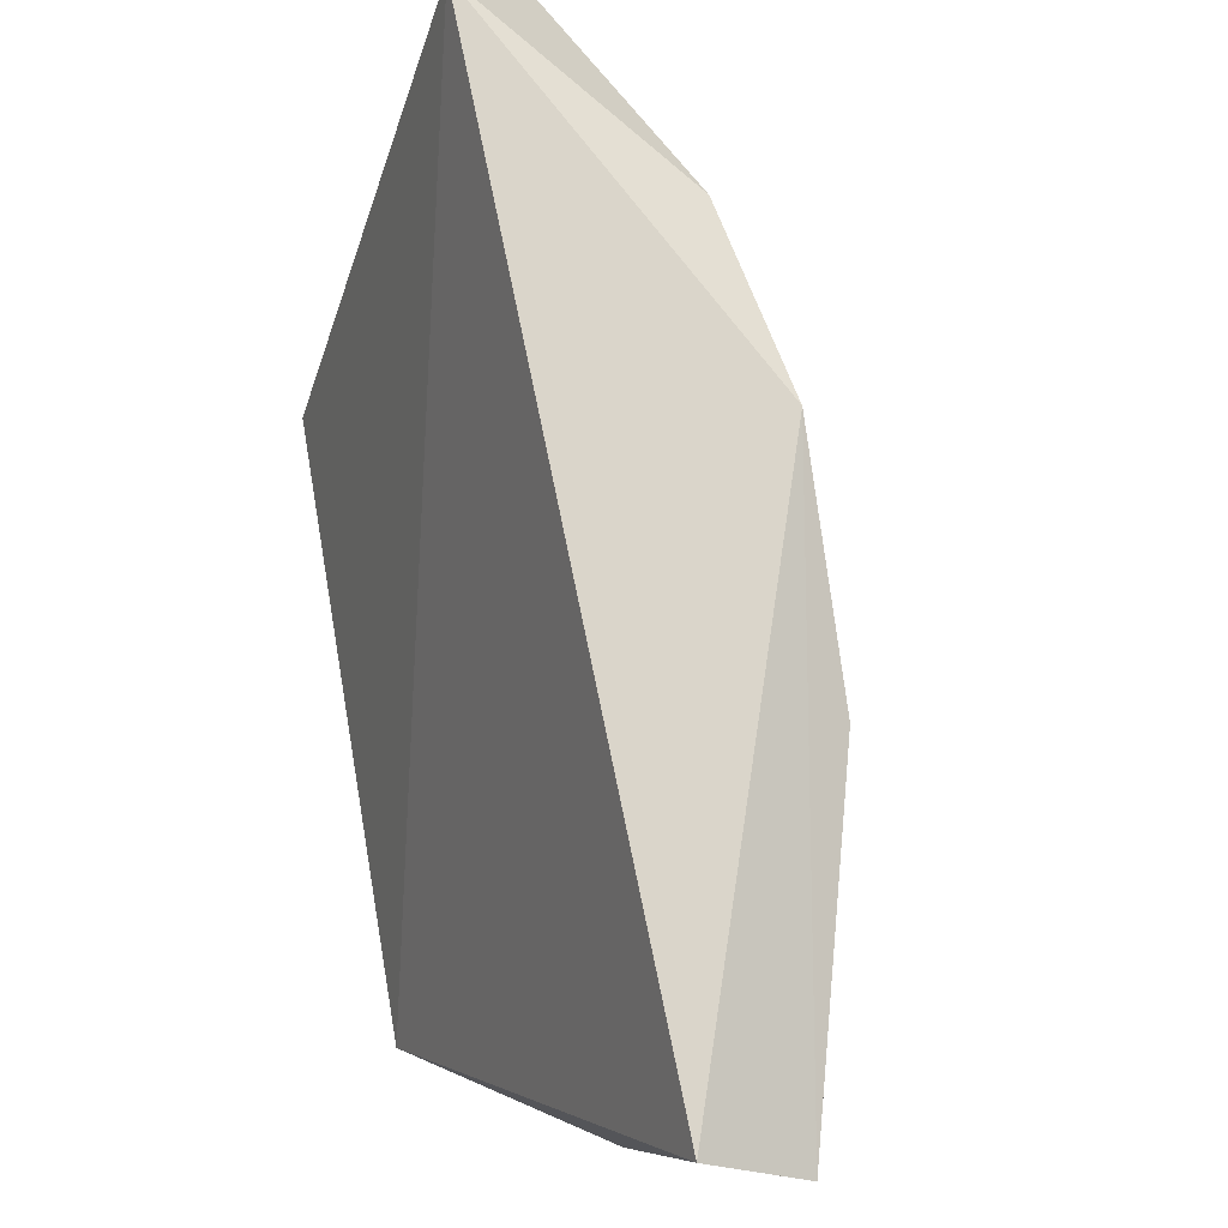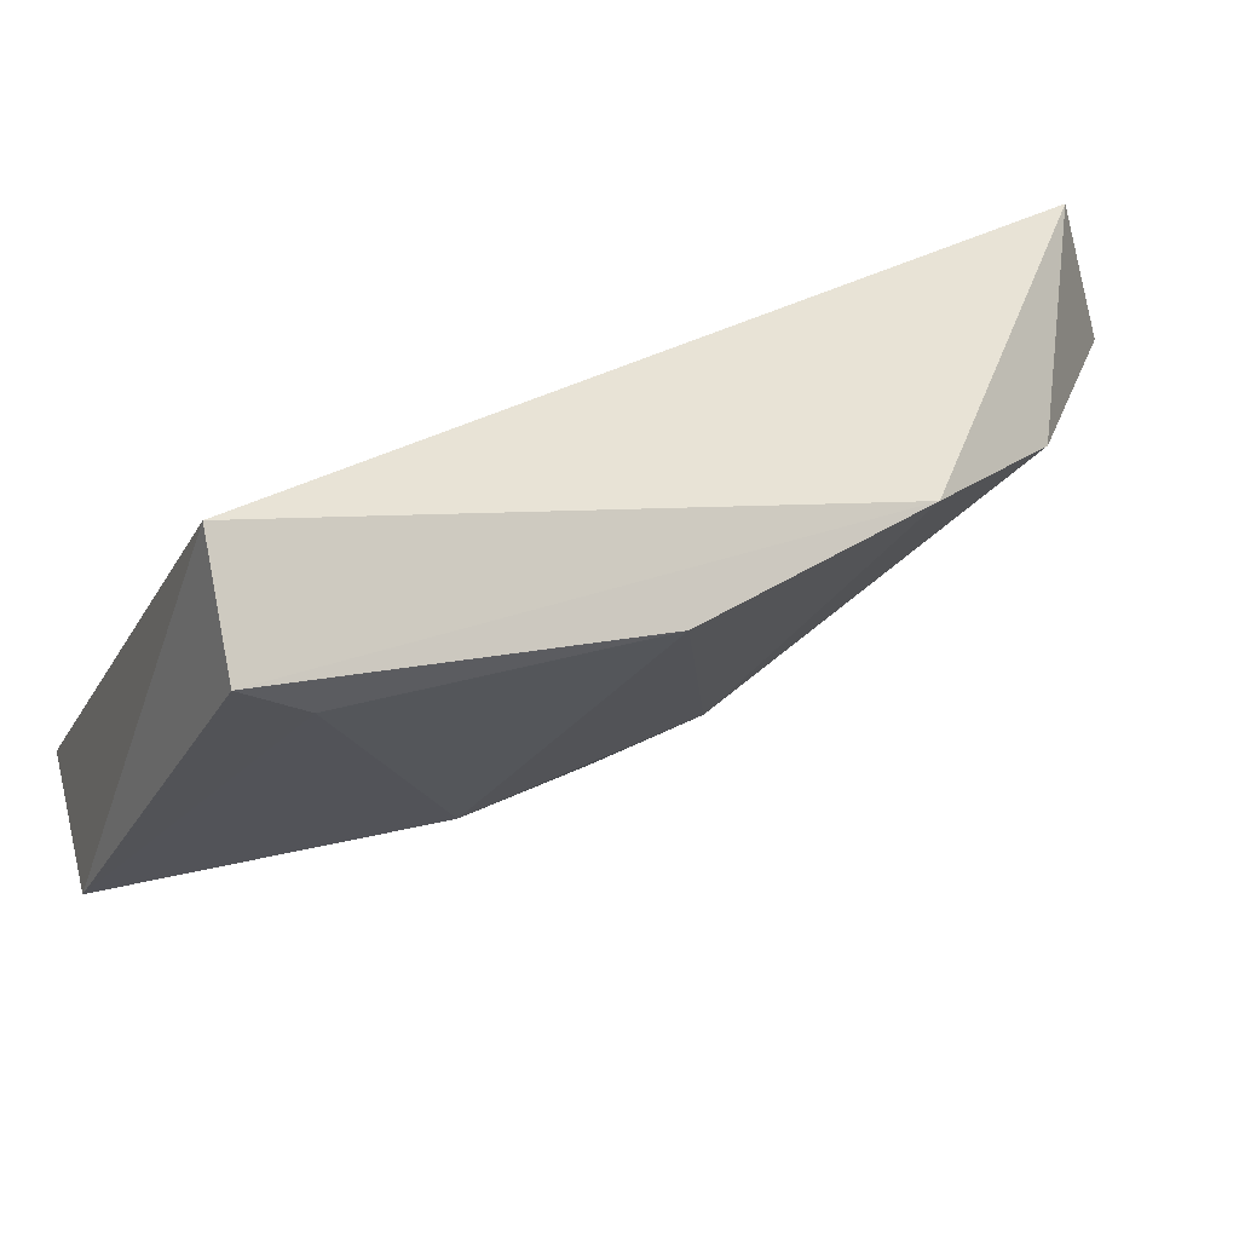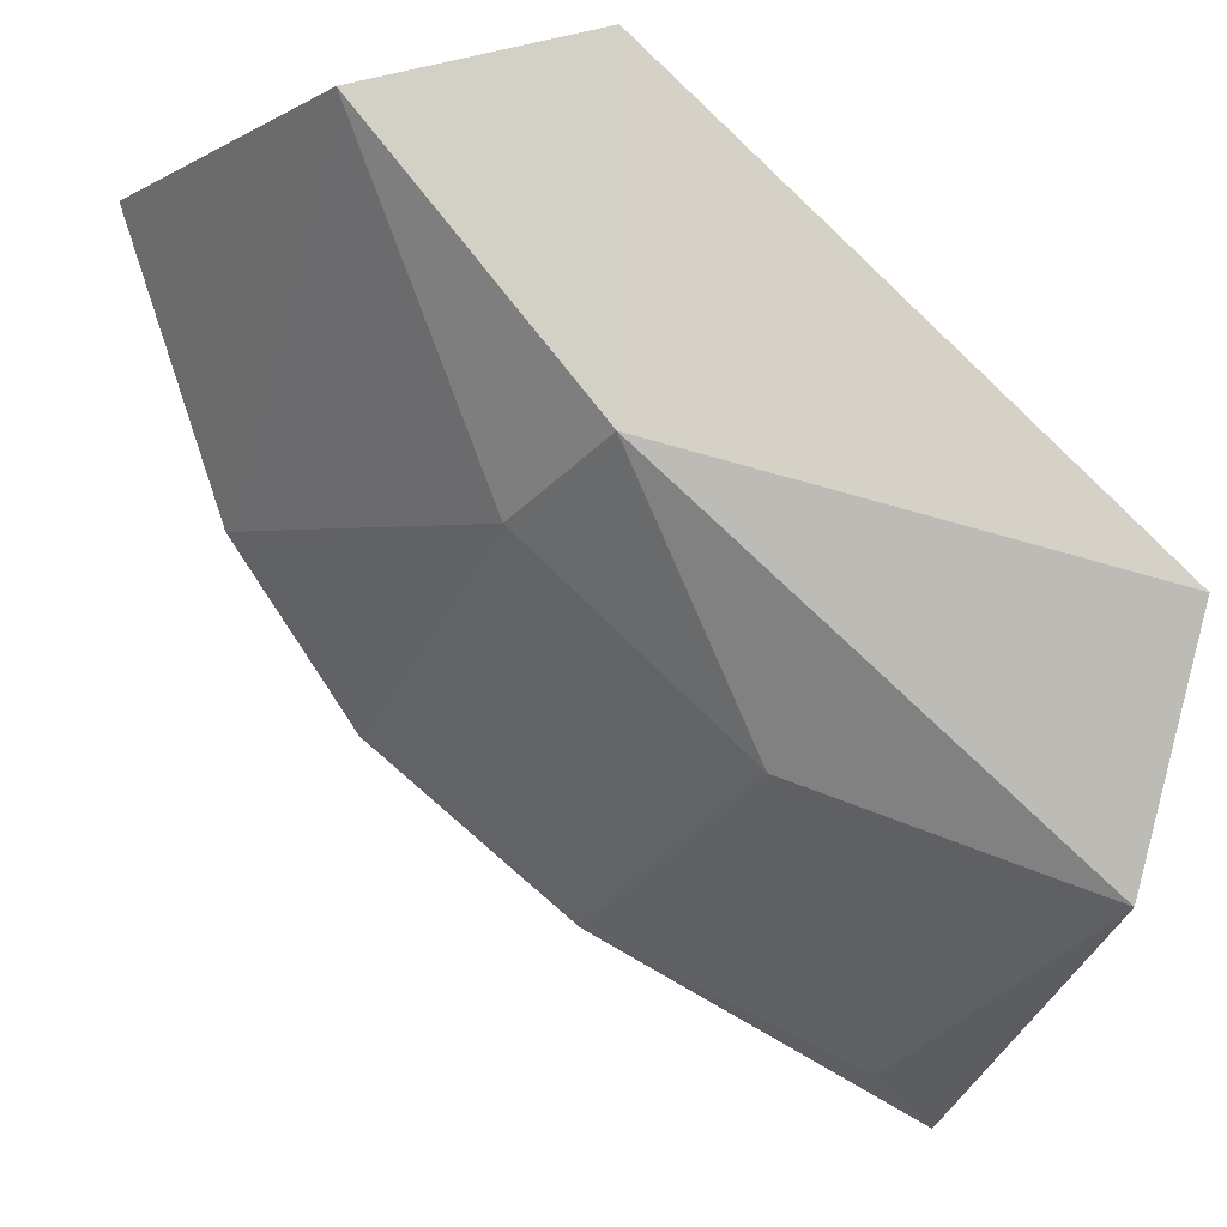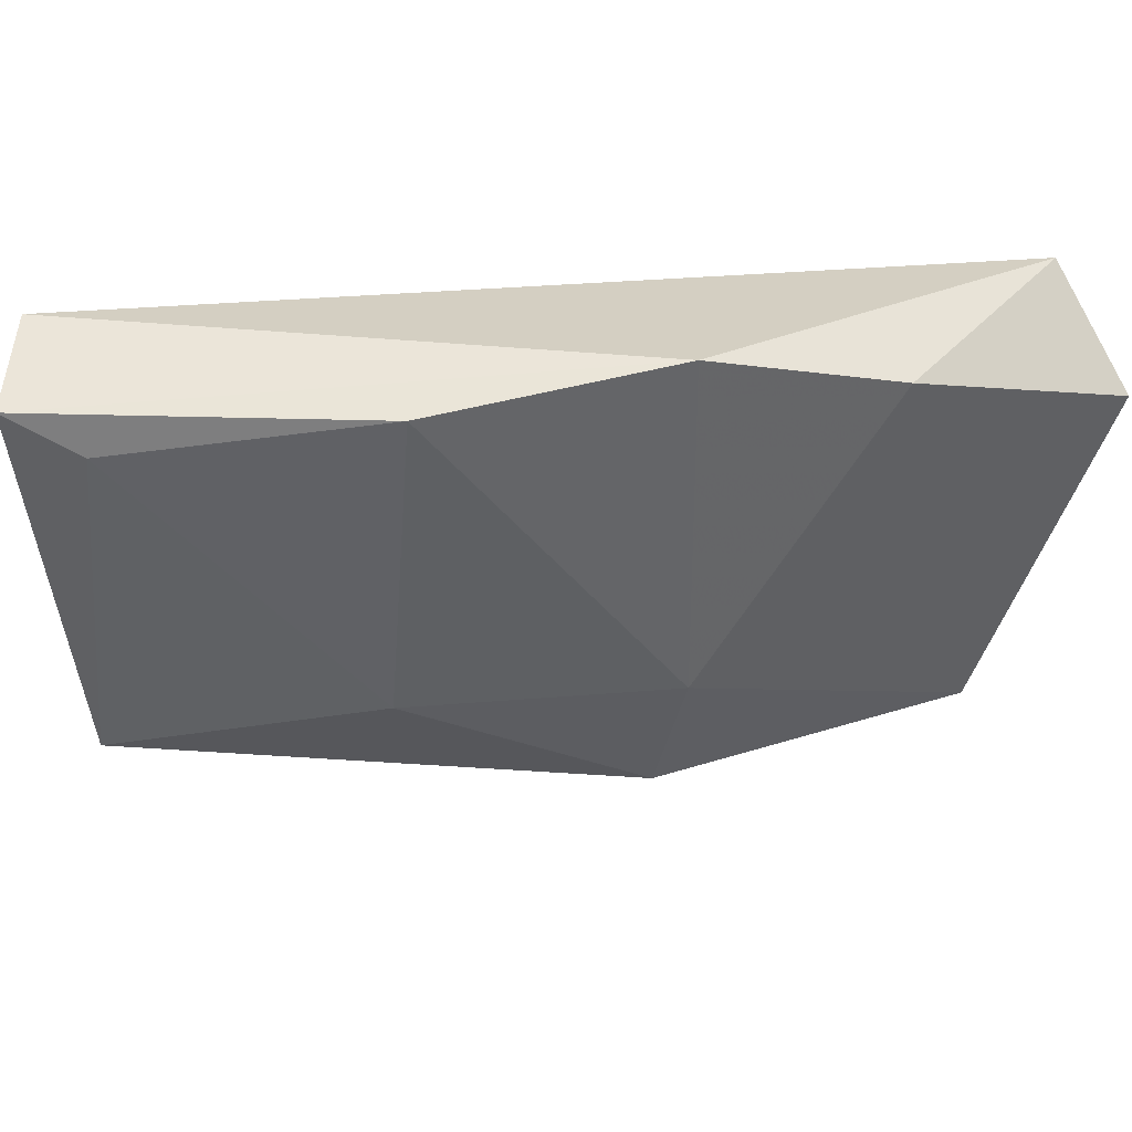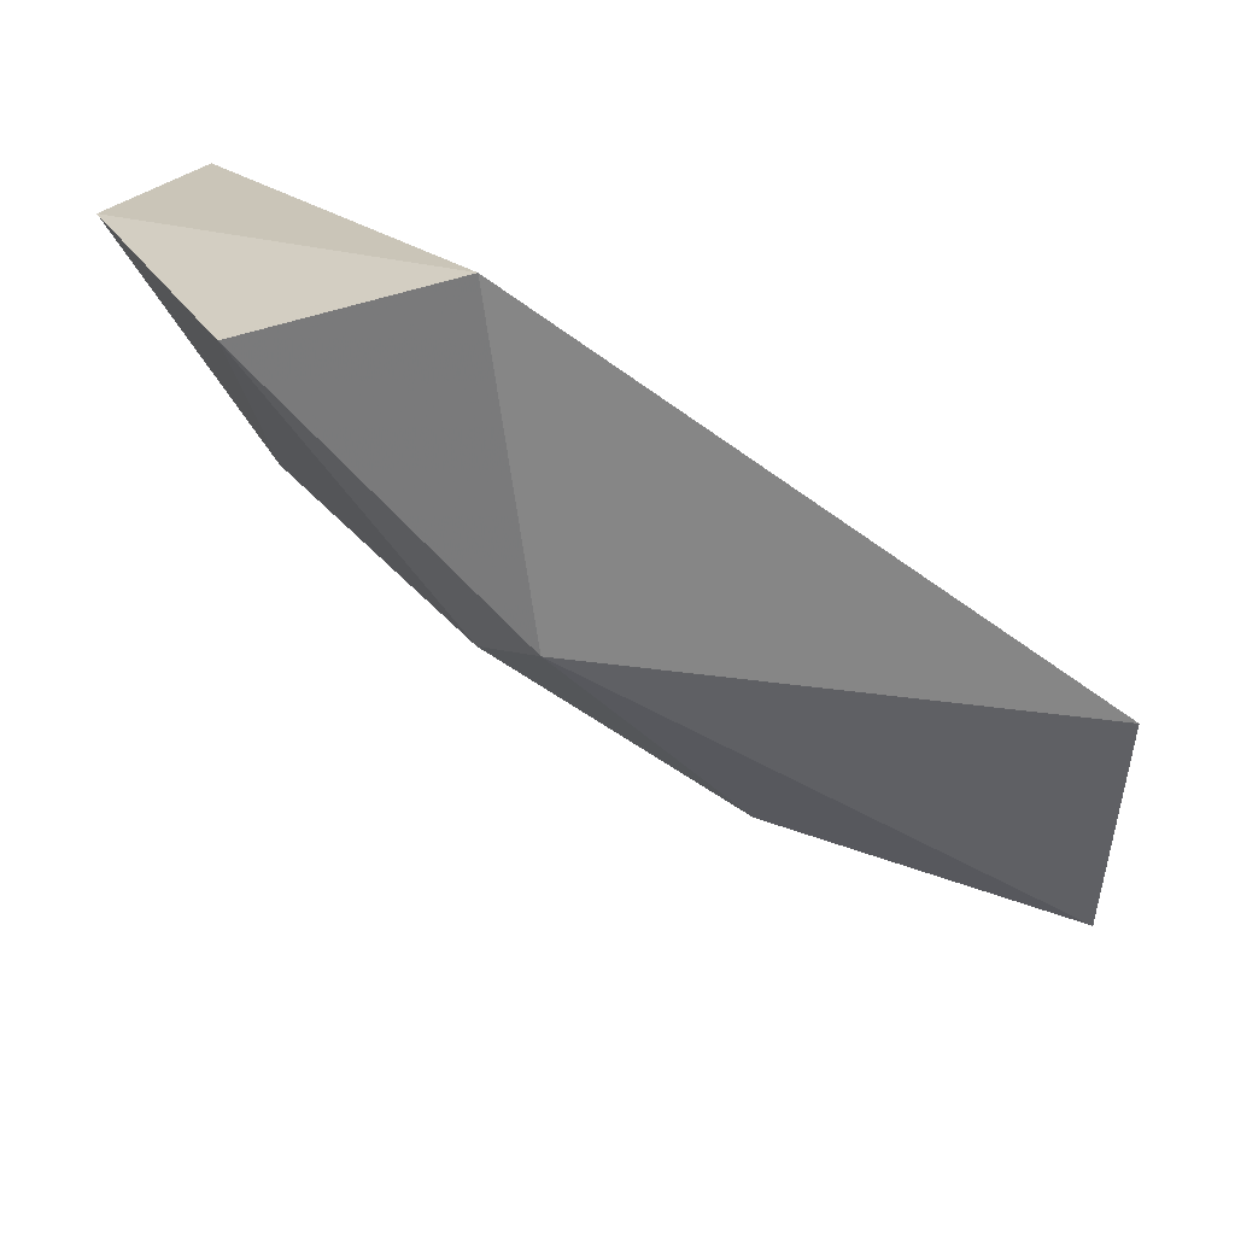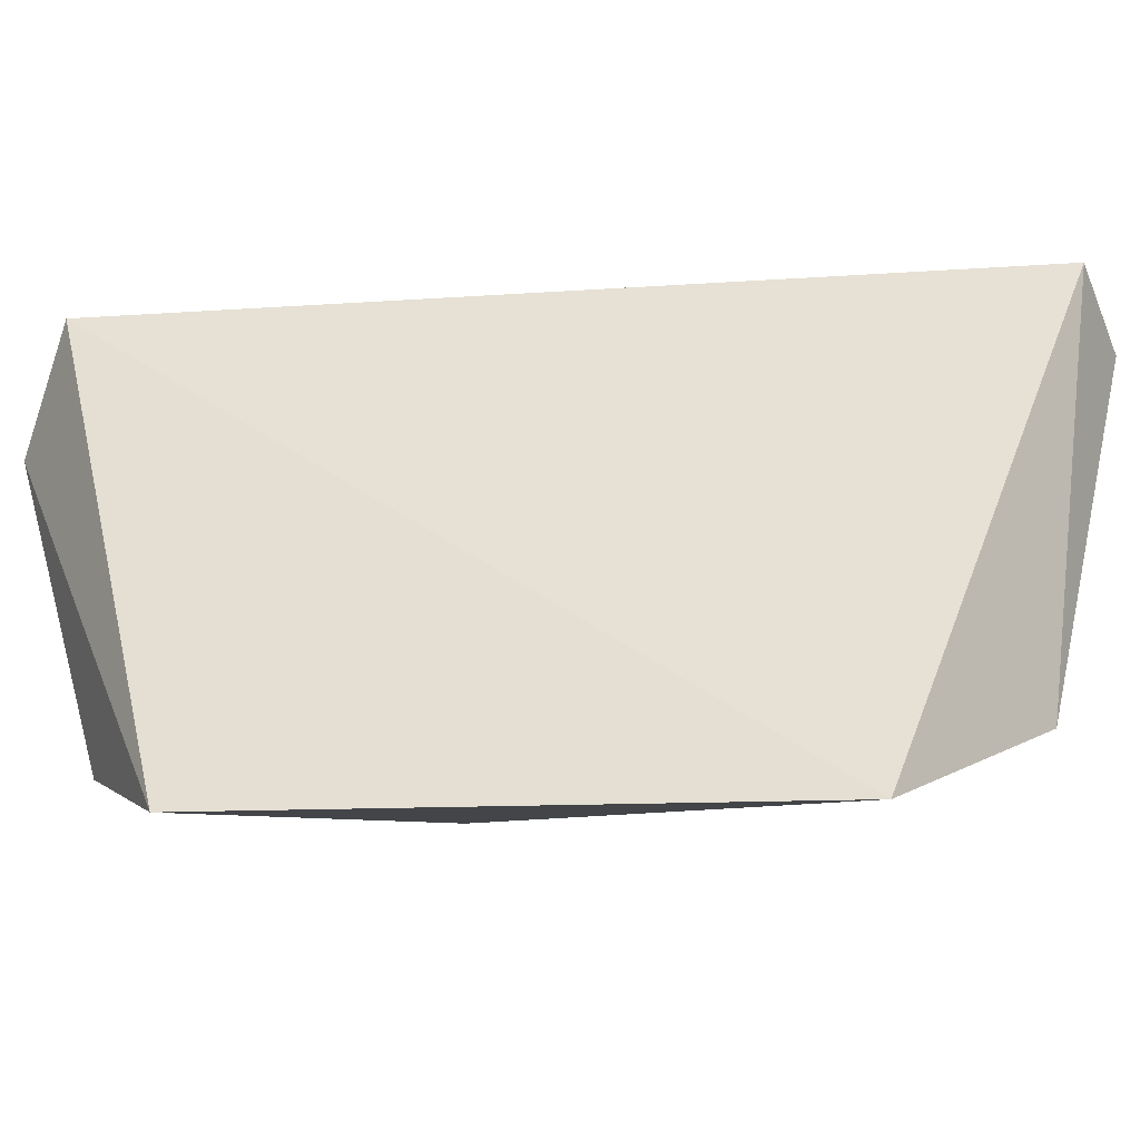
<metadata>
{"format":"obj","ext":"obj","renderer":"f3d","projection":"perspective","resolution":1024,"background":"white","views":[{"elev":76.1,"azim":123.3,"up":"+Y"},{"elev":-48.6,"azim":162.0,"up":"+Z"},{"elev":-13.1,"azim":-12.2,"up":"+Z"},{"elev":20.0,"azim":-147.9,"up":"+Y"},{"elev":-65.7,"azim":7.3,"up":"+Y"},{"elev":-13.4,"azim":54.3,"up":"+Y"}]}
</metadata>
<code>
v -0.02603 -0.03257 -0.05525
v -0.06288 -0.000544 -0.05785
v -0.06819 -0.02846 -0.03126
v -0.0456 -0.02314 -0.06317
v -0.05092 -0.003206 -0.06848
v -0.02831 0.000786 -0.0738
v -0.02831 -0.02714 -0.06981
v -0.05889 -0.02314 -0.05121
v -0.05499 -0.03213 -0.02839
v -0.03496 -0.005868 -0.07646
v -0.03098 -0.003206 -0.07913
v -0.07085 -0.003206 -0.04721
v -0.07218 0.000786 -0.02993
v -0.0775 -0.007193 -0.02993
v -0.05491 -0.03113 -0.04854
f 8 2 5
f 1 13 9
f 15 1 9
f 13 14 9
f 2 13 6
f 13 1 6
f 11 2 6
f 6 1 7
f 10 11 7
f 1 15 7
f 11 6 7
f 9 14 3
f 15 9 3
f 10 7 4
f 7 15 4
f 14 13 12
f 13 2 12
f 3 14 12
f 3 12 8
f 15 3 8
f 4 15 8
f 12 2 8
f 4 8 5
f 11 10 5
f 2 11 5
f 10 4 5

</code>
